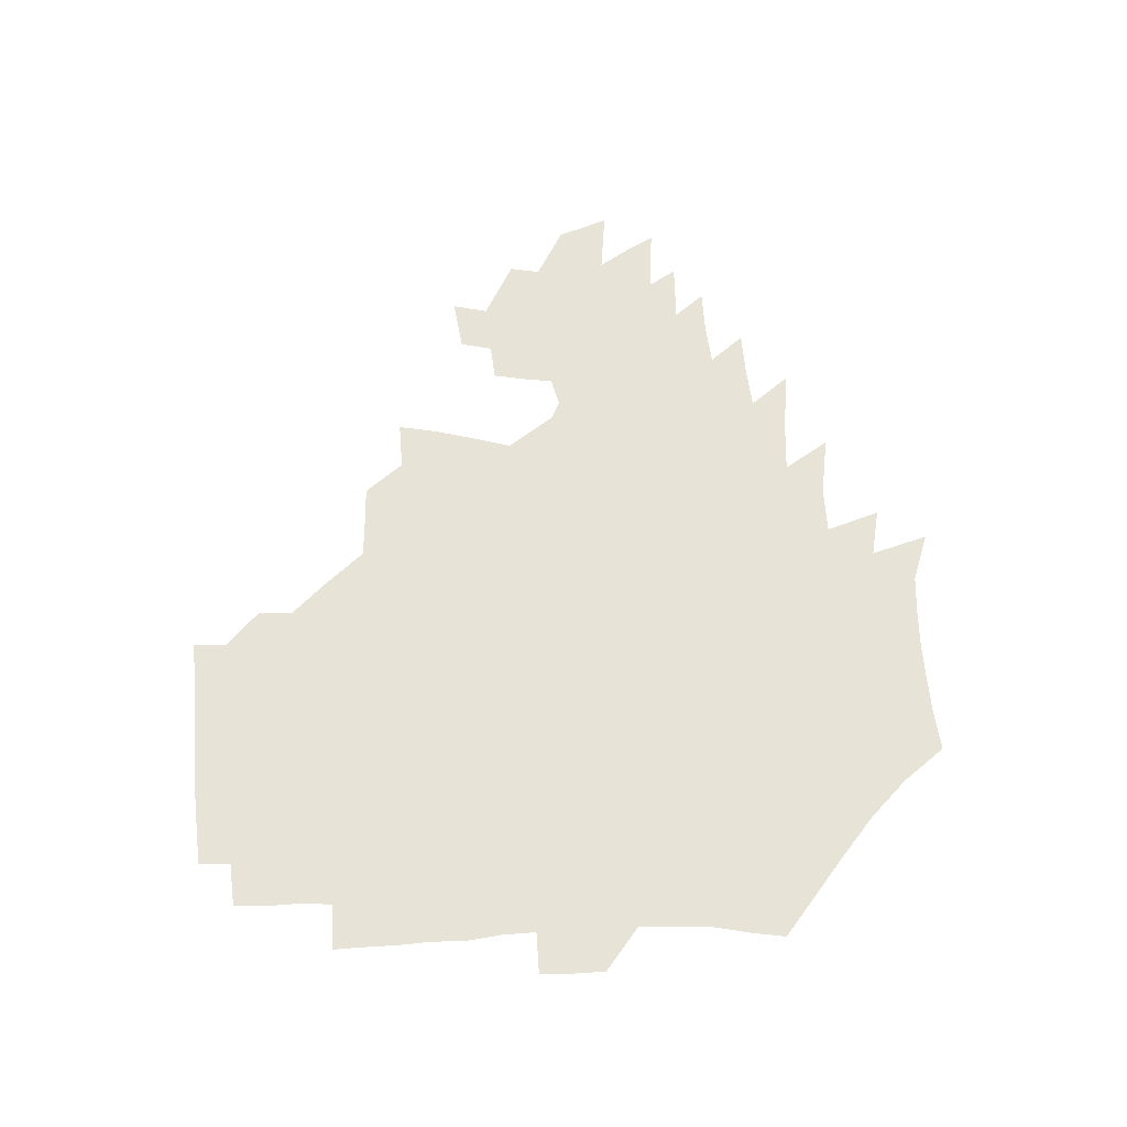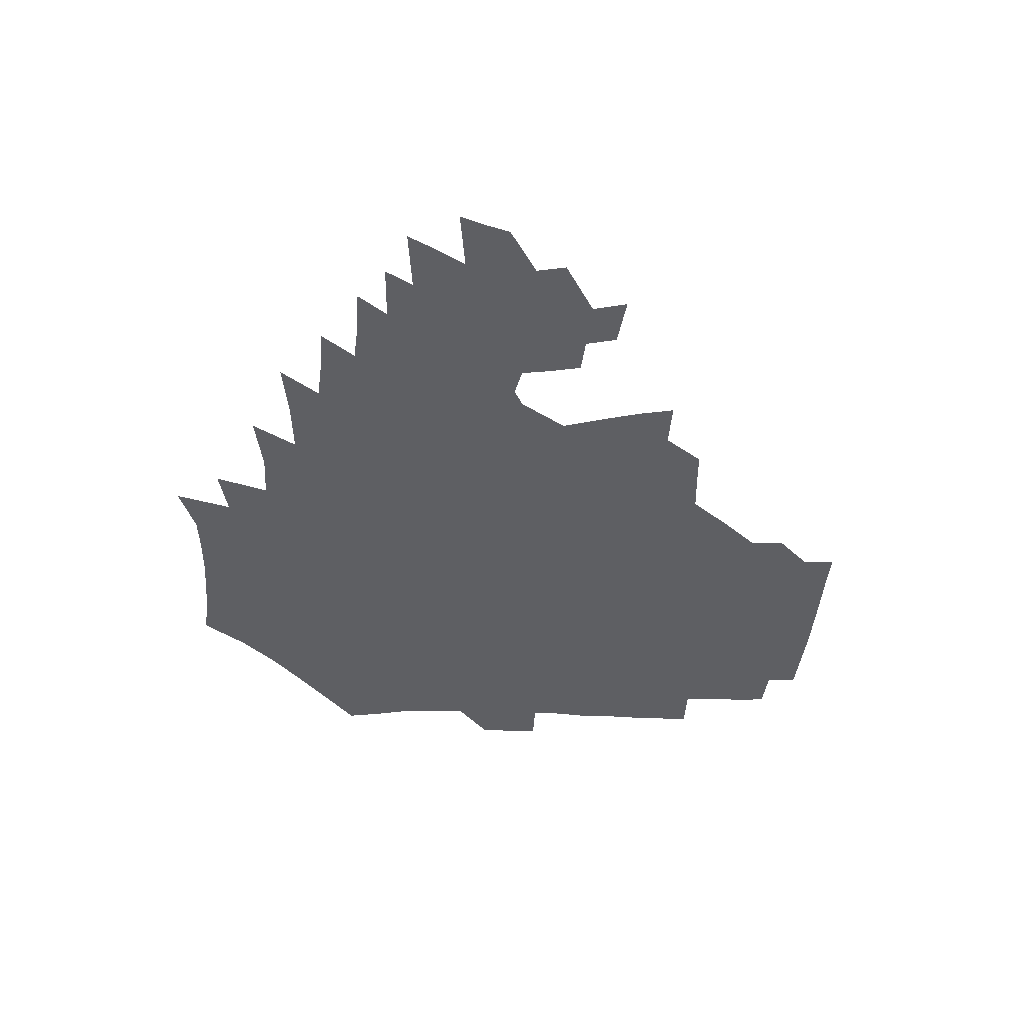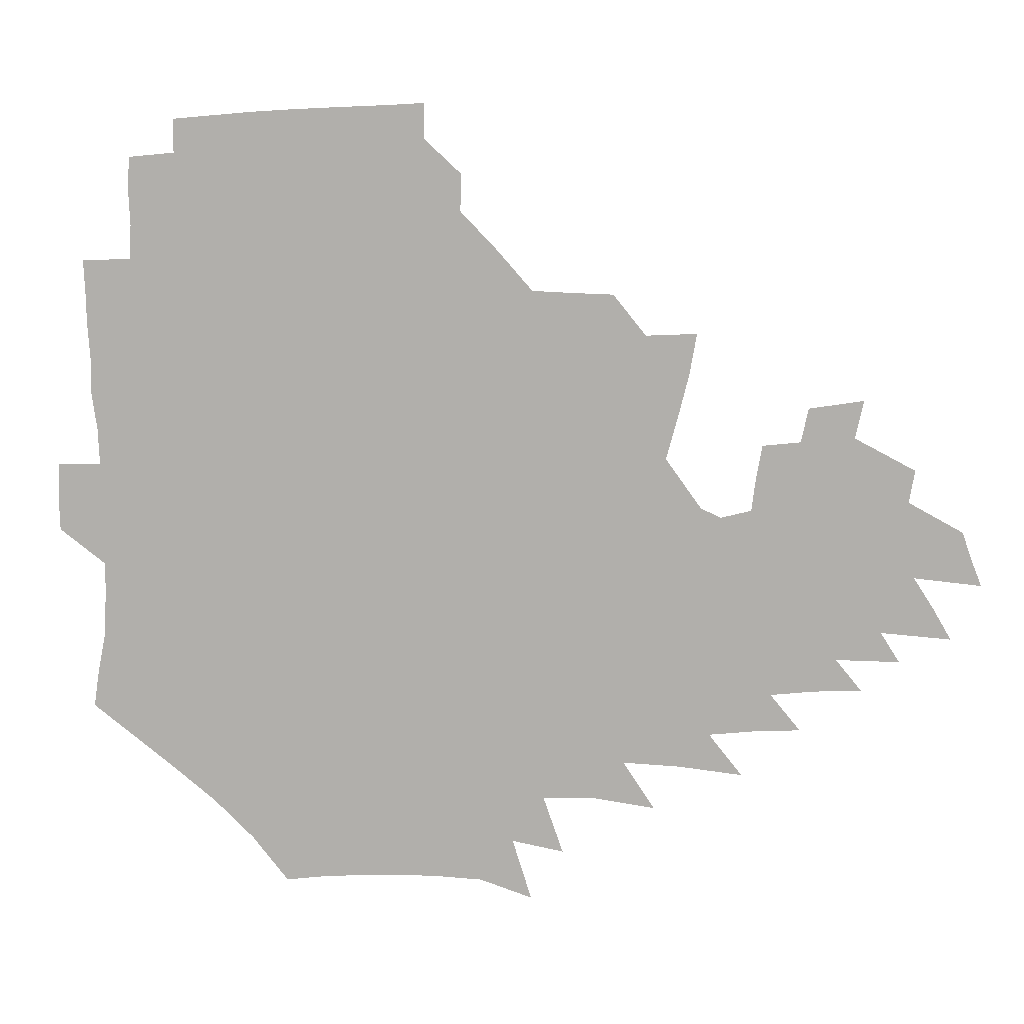
<metadata>
{"format":"obj","ext":"obj","renderer":"f3d","projection":"perspective","resolution":1024,"background":"white","views":[{"elev":62.4,"azim":-92.0,"up":"+Z"},{"elev":-41.0,"azim":88.6,"up":"+Z"},{"elev":10.3,"azim":5.9,"up":"+Y"}]}
</metadata>
<code>
v 188.8 254.6 0
v 188.4 269.1 0
v 188.9 283.1 0
v 201.4 176.7 0
v 203.6 192 0
v 206.9 208.4 0
v 207.7 224.2 0
v 208.1 239.8 0
v 207.3 254.7 0
v 207.4 269.3 0
v 207.1 283.7 0
v 206.5 298.5 0
v 204.3 313.7 0
v 204.5 328.5 0
v 203.4 343.2 0
v 203.1 357.3 0
v 202.5 370.7 0
v 218.3 163.6 0
v 219.8 178.7 0
v 222.9 194.8 0
v 224.7 210.3 0
v 227.8 226.2 0
v 228.6 240.9 0
v 226.3 255.4 0
v 226 270.1 0
v 225.5 284.7 0
v 225 299.5 0
v 224.4 314.3 0
v 223.3 329.1 0
v 223.3 343.5 0
v 223.7 357.6 0
v 222.6 371.2 0
v 223.5 385.5 0
v 222.8 399.9 0
v 223.5 413.9 0
v 236.1 149.6 0
v 235.9 164.7 0
v 238.4 180.7 0
v 239.7 196.1 0
v 241.3 211.4 0
v 242.7 226.5 0
v 245.1 241.7 0
v 243 256.1 0
v 241.7 270.7 0
v 241.2 285.4 0
v 242.2 300.2 0
v 240.8 315 0
v 240.3 329.8 0
v 241.1 344.5 0
v 241.2 358.9 0
v 240.7 373.2 0
v 241.2 387.5 0
v 241.6 401.7 0
v 242.7 415.7 0
v 243 429.7 0
v 254.1 134.9 0
v 255.3 151.6 0
v 255.8 167.2 0
v 256.3 182.4 0
v 257.3 197.7 0
v 257.8 212.5 0
v 258.3 227.2 0
v 259.2 242 0
v 258.4 256.5 0
v 257.5 271.2 0
v 257 286 0
v 256.4 300.9 0
v 256.3 315.7 0
v 257 330.6 0
v 257 345.3 0
v 257.4 359.9 0
v 257.1 374.4 0
v 257.3 388.9 0
v 258.2 403.3 0
v 259 417.3 0
v 259.9 431.2 0
v 270.6 118.8 0
v 273.1 138.2 0
v 273.2 154 0
v 272.9 169 0
v 273.5 184.2 0
v 273.1 198.7 0
v 273.7 213.5 0
v 273.8 228 0
v 273.7 242.4 0
v 272.7 256.9 0
v 271.9 271.6 0
v 271.3 286.5 0
v 271.3 301.3 0
v 271.3 316.2 0
v 271.9 331.2 0
v 271.8 345.9 0
v 271.6 360.7 0
v 272.5 375.4 0
v 272.6 389.9 0
v 274.1 404.5 0
v 274.2 418.5 0
v 275.7 432.6 0
v 285.7 99.95 0
v 288.1 122.4 0
v 288.9 139.9 0
v 288.6 155.3 0
v 289.1 170.9 0
v 288.8 185.4 0
v 288.7 199.9 0
v 288.7 214.2 0
v 288.9 228.5 0
v 288 242.7 0
v 287.3 257.2 0
v 286.3 272 0
v 286.4 286.7 0
v 286 301.7 0
v 286 316.6 0
v 286.4 331.5 0
v 286.5 346.5 0
v 287.1 361.4 0
v 287.1 376.1 0
v 288.1 391 0
v 288.4 405.3 0
v 289.4 419.6 0
v 290 433.4 0
v 302.8 102.1 0
v 304 124.6 0
v 303.9 141.3 0
v 303.5 156.5 0
v 303.5 171.8 0
v 303.4 186.5 0
v 302.8 200.4 0
v 303.5 215 0
v 303.7 229 0
v 302.6 243 0
v 301.5 257.4 0
v 300.8 272.1 0
v 300.7 286.9 0
v 300.4 301.9 0
v 300.9 316.9 0
v 300.8 331.9 0
v 301.3 346.9 0
v 301.7 361.7 0
v 301.9 376.6 0
v 302.6 391.5 0
v 302.7 405.8 0
v 303.8 420.3 0
v 304.4 434.2 0
v 319.7 103.2 0
v 319 124.9 0
v 318.3 141.8 0
v 317.8 157.6 0
v 317.6 172.9 0
v 317.3 187.4 0
v 317.2 201.6 0
v 317.3 215.6 0
v 317.6 229.4 0
v 316.9 243 0
v 316 257.2 0
v 315.2 272.2 0
v 314.9 287.2 0
v 314.8 302.2 0
v 315.1 317.1 0
v 315.5 332 0
v 315.8 347 0
v 316.3 361.9 0
v 316.6 376.8 0
v 317.2 391.9 0
v 317.7 406.5 0
v 318.2 420.8 0
v 318.8 434.8 0
v 336.6 103.9 0
v 334.3 124.8 0
v 332.9 141.7 0
v 331.9 158.1 0
v 331.3 173.8 0
v 330.8 187.9 0
v 330.6 202.1 0
v 330.5 215.9 0
v 330.6 229.8 0
v 330.3 243.2 0
v 330 257 0
v 329.3 272.1 0
v 329 287.7 0
v 329.2 302.2 0
v 329.6 317 0
v 330.1 332 0
v 330.6 347 0
v 331 362 0
v 331.6 377 0
v 332 392.1 0
v 332.5 406.8 0
v 332.9 421.3 0
v 333.3 435.4 0
v 353.7 103.7 0
v 350 124.5 0
v 347.7 142.2 0
v 346.2 158 0
v 344.9 173.9 0
v 344.2 188.4 0
v 343.8 202.5 0
v 343.5 216.5 0
v 343.5 230 0
v 343.5 243.4 0
v 343.3 257.1 0
v 343.1 271.9 0
v 343 287.3 0
v 343.5 301.9 0
v 344.1 316.7 0
v 344.9 331.6 0
v 345.4 346.8 0
v 346.2 361.8 0
v 346.9 376.9 0
v 347.4 392.1 0
v 347.5 407.2 0
v 348.1 421.8 0
v 348.5 436.3 0
v 371.1 102.9 0
v 366.4 123.8 0
v 362.9 142.4 0
v 360.6 158.5 0
v 358.6 174.5 0
v 357.9 188.4 0
v 357.1 202.8 0
v 356.5 216.8 0
v 356.3 230.5 0
v 356.3 243.6 0
v 356.5 257 0
v 356.8 271.5 0
v 357.3 286.2 0
v 357.9 301 0
v 358.8 315.9 0
v 359.8 331.1 0
v 360.7 346.2 0
v 361.7 361.4 0
v 362.6 376.6 0
v 363.3 392 0
v 363.7 407.3 0
v 393.1 95.47 0
v 385.1 120.9 0
v 378.7 142.8 0
v 375.3 159 0
v 372.9 174.5 0
v 371 189.6 0
v 370.3 203.2 0
v 369.2 217.5 0
v 368.9 230.7 0
v 368.9 243.7 0
v 369.5 257 0
v 370.2 271 0
v 371.1 285.1 0
v 372.2 299.7 0
v 373.4 314.9 0
v 374.7 330.3 0
v 376 345.4 0
v 377.2 360.6 0
v 378.7 376 0
v 406.8 116.9 0
v 398.5 140.7 0
v 390.9 159.6 0
v 387.5 174.8 0
v 385.4 189.4 0
v 383.3 203.9 0
v 381.8 218 0
v 381.3 231 0
v 381.5 243.8 0
v 382.3 256.8 0
v 383.4 270.3 0
v 384.6 284.1 0
v 386.2 298.7 0
v 387.8 313.7 0
v 389.6 329.1 0
v 391.3 344.2 0
v 393.3 359.4 0
v 419.2 141.4 0
v 410 158.9 0
v 405.2 173.6 0
v 401.9 188.3 0
v 398.2 203.3 0
v 396 217.3 0
v 396 230.3 0
v 395.4 243.5 0
v 395.5 256.6 0
v 396.7 269.8 0
v 398.4 283.5 0
v 400.1 297.5 0
v 402.5 312.5 0
v 404.4 327.6 0
v 406.7 342.9 0
v 409.9 358.6 0
v 446 137.6 0
v 432.8 157.5 0
v 423.6 173.3 0
v 420.1 187.1 0
v 414.7 202.2 0
v 410 217.2 0
v 409.6 230 0
v 409.4 243 0
v 410.1 256 0
v 411 269.1 0
v 412.2 282.4 0
v 414.4 296.2 0
v 417.7 311.1 0
v 419.9 326.2 0
v 422.8 341.8 0
v 426.9 358.1 0
v 456.8 156.4 0
v 447.3 171.5 0
v 440.7 185.6 0
v 433.7 200.6 0
v 426.4 216.3 0
v 423.8 229.6 0
v 423 242.4 0
v 424.5 254.9 0
v 425.5 267.7 0
v 426.8 280.8 0
v 430.4 294.2 0
v 434.1 309.3 0
v 437.3 325.2 0
v 440.6 341.2 0
v 483.2 153.5 0
v 469.2 170.9 0
v 460 185.3 0
v 453.8 198.9 0
v 445.4 214.4 0
v 440.4 228.3 0
v 439.2 240.8 0
v 440.2 253 0
v 440.9 265.5 0
v 444.6 277.5 0
v 449.5 289.6 0
v 454.3 307.4 0
v 458.8 325.4 0
v 461.8 342.2 0
v 488 173 0
v 477.6 186.9 0
v 469.5 200.2 0
v 463.8 213.1 0
v 457.2 227.1 0
v 454.5 239.3 0
v 456.3 250.1 0
v 459.1 260.4 0
v 464.3 268.9 0
v 507.4 174 0
v 494.9 189.1 0
v 486 201.9 0
v 477.3 215.1 0
v 472.1 227 0
v 468.7 238.3 0
v 468.2 248.3 0
v 469.5 257.3 0
v 472.7 265.1 0
v 513.2 191.1 0
v 504.4 203.2 0
v 497.3 215.2 0
v 490.7 226.7 0
v 487.1 237.5 0
v 484.4 247.8 0
v 483.9 257.6 0
v 485.4 268.3 0
v 487 281.6 0
v 489.5 295.8 0
v 532.9 191.8 0
v 522.1 205 0
v 518.1 216.2 0
v 511.1 227.7 0
v 507.3 238.8 0
v 505.4 250 0
v 504.5 261.3 0
v 503.1 272.7 0
v 503.5 284.5 0
v 505.3 297.5 0
v 508.3 311.7 0
v 548.3 204.8 0
v 540.4 217.2 0
v 534.9 228.7 0
v 530.2 240.1 0
v 528 251.3 0
v 526.4 262.8 0
v 525.3 274.7 0
v 527 286.9 0
v 527.5 299.5 0
v 531 315.2 0
v 569.3 215 0
v 561.9 227.7 0
v 553.5 240.9 0
v 551.4 251.5 0
v 550 262.2 0
v 550.3 272.9 0
v 552.7 286.3 0
v 581.1 238.2 0
v 576.7 249.4 0
v 572.9 260.6 0
f 8 9 1
f 1 9 2
f 9 10 2
f 2 10 3
f 10 11 3
f 18 19 4
f 4 19 5
f 19 20 5
f 5 20 6
f 20 21 6
f 6 21 7
f 21 22 7
f 7 22 8
f 22 23 8
f 8 23 9
f 23 24 9
f 9 24 10
f 24 25 10
f 10 25 11
f 25 26 11
f 11 26 12
f 26 27 12
f 12 27 13
f 27 28 13
f 13 28 14
f 28 29 14
f 14 29 15
f 29 30 15
f 15 30 16
f 30 31 16
f 16 31 17
f 31 32 17
f 36 37 18
f 18 37 19
f 37 38 19
f 19 38 20
f 38 39 20
f 20 39 21
f 39 40 21
f 21 40 22
f 40 41 22
f 22 41 23
f 41 42 23
f 23 42 24
f 42 43 24
f 24 43 25
f 43 44 25
f 25 44 26
f 44 45 26
f 26 45 27
f 45 46 27
f 27 46 28
f 46 47 28
f 28 47 29
f 47 48 29
f 29 48 30
f 48 49 30
f 30 49 31
f 49 50 31
f 31 50 32
f 50 51 32
f 32 51 33
f 51 52 33
f 33 52 34
f 52 53 34
f 34 53 35
f 53 54 35
f 56 57 36
f 36 57 37
f 57 58 37
f 37 58 38
f 58 59 38
f 38 59 39
f 59 60 39
f 39 60 40
f 60 61 40
f 40 61 41
f 61 62 41
f 41 62 42
f 62 63 42
f 42 63 43
f 63 64 43
f 43 64 44
f 64 65 44
f 44 65 45
f 65 66 45
f 45 66 46
f 66 67 46
f 46 67 47
f 67 68 47
f 47 68 48
f 68 69 48
f 48 69 49
f 69 70 49
f 49 70 50
f 70 71 50
f 50 71 51
f 71 72 51
f 51 72 52
f 72 73 52
f 52 73 53
f 73 74 53
f 53 74 54
f 74 75 54
f 54 75 55
f 75 76 55
f 77 78 56
f 56 78 57
f 78 79 57
f 57 79 58
f 79 80 58
f 58 80 59
f 80 81 59
f 59 81 60
f 81 82 60
f 60 82 61
f 82 83 61
f 61 83 62
f 83 84 62
f 62 84 63
f 84 85 63
f 63 85 64
f 85 86 64
f 64 86 65
f 86 87 65
f 65 87 66
f 87 88 66
f 66 88 67
f 88 89 67
f 67 89 68
f 89 90 68
f 68 90 69
f 90 91 69
f 69 91 70
f 91 92 70
f 70 92 71
f 92 93 71
f 71 93 72
f 93 94 72
f 72 94 73
f 94 95 73
f 73 95 74
f 95 96 74
f 74 96 75
f 96 97 75
f 75 97 76
f 97 98 76
f 99 100 77
f 77 100 78
f 100 101 78
f 78 101 79
f 101 102 79
f 79 102 80
f 102 103 80
f 80 103 81
f 103 104 81
f 81 104 82
f 104 105 82
f 82 105 83
f 105 106 83
f 83 106 84
f 106 107 84
f 84 107 85
f 107 108 85
f 85 108 86
f 108 109 86
f 86 109 87
f 109 110 87
f 87 110 88
f 110 111 88
f 88 111 89
f 111 112 89
f 89 112 90
f 112 113 90
f 90 113 91
f 113 114 91
f 91 114 92
f 114 115 92
f 92 115 93
f 115 116 93
f 93 116 94
f 116 117 94
f 94 117 95
f 117 118 95
f 95 118 96
f 118 119 96
f 96 119 97
f 119 120 97
f 97 120 98
f 120 121 98
f 99 122 100
f 122 123 100
f 100 123 101
f 123 124 101
f 101 124 102
f 124 125 102
f 102 125 103
f 125 126 103
f 103 126 104
f 126 127 104
f 104 127 105
f 127 128 105
f 105 128 106
f 128 129 106
f 106 129 107
f 129 130 107
f 107 130 108
f 130 131 108
f 108 131 109
f 131 132 109
f 109 132 110
f 132 133 110
f 110 133 111
f 133 134 111
f 111 134 112
f 134 135 112
f 112 135 113
f 135 136 113
f 113 136 114
f 136 137 114
f 114 137 115
f 137 138 115
f 115 138 116
f 138 139 116
f 116 139 117
f 139 140 117
f 117 140 118
f 140 141 118
f 118 141 119
f 141 142 119
f 119 142 120
f 142 143 120
f 120 143 121
f 143 144 121
f 122 145 123
f 145 146 123
f 123 146 124
f 146 147 124
f 124 147 125
f 147 148 125
f 125 148 126
f 148 149 126
f 126 149 127
f 149 150 127
f 127 150 128
f 150 151 128
f 128 151 129
f 151 152 129
f 129 152 130
f 152 153 130
f 130 153 131
f 153 154 131
f 131 154 132
f 154 155 132
f 132 155 133
f 155 156 133
f 133 156 134
f 156 157 134
f 134 157 135
f 157 158 135
f 135 158 136
f 158 159 136
f 136 159 137
f 159 160 137
f 137 160 138
f 160 161 138
f 138 161 139
f 161 162 139
f 139 162 140
f 162 163 140
f 140 163 141
f 163 164 141
f 141 164 142
f 164 165 142
f 142 165 143
f 165 166 143
f 143 166 144
f 166 167 144
f 145 168 146
f 168 169 146
f 146 169 147
f 169 170 147
f 147 170 148
f 170 171 148
f 148 171 149
f 171 172 149
f 149 172 150
f 172 173 150
f 150 173 151
f 173 174 151
f 151 174 152
f 174 175 152
f 152 175 153
f 175 176 153
f 153 176 154
f 176 177 154
f 154 177 155
f 177 178 155
f 155 178 156
f 178 179 156
f 156 179 157
f 179 180 157
f 157 180 158
f 180 181 158
f 158 181 159
f 181 182 159
f 159 182 160
f 182 183 160
f 160 183 161
f 183 184 161
f 161 184 162
f 184 185 162
f 162 185 163
f 185 186 163
f 163 186 164
f 186 187 164
f 164 187 165
f 187 188 165
f 165 188 166
f 188 189 166
f 166 189 167
f 189 190 167
f 168 191 169
f 191 192 169
f 169 192 170
f 192 193 170
f 170 193 171
f 193 194 171
f 171 194 172
f 194 195 172
f 172 195 173
f 195 196 173
f 173 196 174
f 196 197 174
f 174 197 175
f 197 198 175
f 175 198 176
f 198 199 176
f 176 199 177
f 199 200 177
f 177 200 178
f 200 201 178
f 178 201 179
f 201 202 179
f 179 202 180
f 202 203 180
f 180 203 181
f 203 204 181
f 181 204 182
f 204 205 182
f 182 205 183
f 205 206 183
f 183 206 184
f 206 207 184
f 184 207 185
f 207 208 185
f 185 208 186
f 208 209 186
f 186 209 187
f 209 210 187
f 187 210 188
f 210 211 188
f 188 211 189
f 211 212 189
f 189 212 190
f 212 213 190
f 191 214 192
f 214 215 192
f 192 215 193
f 215 216 193
f 193 216 194
f 216 217 194
f 194 217 195
f 217 218 195
f 195 218 196
f 218 219 196
f 196 219 197
f 219 220 197
f 197 220 198
f 220 221 198
f 198 221 199
f 221 222 199
f 199 222 200
f 222 223 200
f 200 223 201
f 223 224 201
f 201 224 202
f 224 225 202
f 202 225 203
f 225 226 203
f 203 226 204
f 226 227 204
f 204 227 205
f 227 228 205
f 205 228 206
f 228 229 206
f 206 229 207
f 229 230 207
f 207 230 208
f 230 231 208
f 208 231 209
f 231 232 209
f 209 232 210
f 232 233 210
f 210 233 211
f 233 234 211
f 211 234 212
f 214 235 215
f 235 236 215
f 215 236 216
f 236 237 216
f 216 237 217
f 237 238 217
f 217 238 218
f 238 239 218
f 218 239 219
f 239 240 219
f 219 240 220
f 240 241 220
f 220 241 221
f 241 242 221
f 221 242 222
f 242 243 222
f 222 243 223
f 243 244 223
f 223 244 224
f 244 245 224
f 224 245 225
f 245 246 225
f 225 246 226
f 246 247 226
f 226 247 227
f 247 248 227
f 227 248 228
f 248 249 228
f 228 249 229
f 249 250 229
f 229 250 230
f 250 251 230
f 230 251 231
f 251 252 231
f 231 252 232
f 252 253 232
f 232 253 233
f 236 254 237
f 254 255 237
f 237 255 238
f 255 256 238
f 238 256 239
f 256 257 239
f 239 257 240
f 257 258 240
f 240 258 241
f 258 259 241
f 241 259 242
f 259 260 242
f 242 260 243
f 260 261 243
f 243 261 244
f 261 262 244
f 244 262 245
f 262 263 245
f 245 263 246
f 263 264 246
f 246 264 247
f 264 265 247
f 247 265 248
f 265 266 248
f 248 266 249
f 266 267 249
f 249 267 250
f 267 268 250
f 250 268 251
f 268 269 251
f 251 269 252
f 269 270 252
f 252 270 253
f 255 271 256
f 271 272 256
f 256 272 257
f 272 273 257
f 257 273 258
f 273 274 258
f 258 274 259
f 274 275 259
f 259 275 260
f 275 276 260
f 260 276 261
f 276 277 261
f 261 277 262
f 277 278 262
f 262 278 263
f 278 279 263
f 263 279 264
f 279 280 264
f 264 280 265
f 280 281 265
f 265 281 266
f 281 282 266
f 266 282 267
f 282 283 267
f 267 283 268
f 283 284 268
f 268 284 269
f 284 285 269
f 269 285 270
f 285 286 270
f 271 287 272
f 287 288 272
f 272 288 273
f 288 289 273
f 273 289 274
f 289 290 274
f 274 290 275
f 290 291 275
f 275 291 276
f 291 292 276
f 276 292 277
f 292 293 277
f 277 293 278
f 293 294 278
f 278 294 279
f 294 295 279
f 279 295 280
f 295 296 280
f 280 296 281
f 296 297 281
f 281 297 282
f 297 298 282
f 282 298 283
f 298 299 283
f 283 299 284
f 299 300 284
f 284 300 285
f 300 301 285
f 285 301 286
f 301 302 286
f 288 303 289
f 303 304 289
f 289 304 290
f 304 305 290
f 290 305 291
f 305 306 291
f 291 306 292
f 306 307 292
f 292 307 293
f 307 308 293
f 293 308 294
f 308 309 294
f 294 309 295
f 309 310 295
f 295 310 296
f 310 311 296
f 296 311 297
f 311 312 297
f 297 312 298
f 312 313 298
f 298 313 299
f 313 314 299
f 299 314 300
f 314 315 300
f 300 315 301
f 315 316 301
f 301 316 302
f 303 317 304
f 317 318 304
f 304 318 305
f 318 319 305
f 305 319 306
f 319 320 306
f 306 320 307
f 320 321 307
f 307 321 308
f 321 322 308
f 308 322 309
f 322 323 309
f 309 323 310
f 323 324 310
f 310 324 311
f 324 325 311
f 311 325 312
f 325 326 312
f 312 326 313
f 326 327 313
f 313 327 314
f 327 328 314
f 314 328 315
f 328 329 315
f 315 329 316
f 329 330 316
f 318 331 319
f 331 332 319
f 319 332 320
f 332 333 320
f 320 333 321
f 333 334 321
f 321 334 322
f 334 335 322
f 322 335 323
f 335 336 323
f 323 336 324
f 336 337 324
f 324 337 325
f 337 338 325
f 325 338 326
f 338 339 326
f 326 339 327
f 331 340 332
f 340 341 332
f 332 341 333
f 341 342 333
f 333 342 334
f 342 343 334
f 334 343 335
f 343 344 335
f 335 344 336
f 344 345 336
f 336 345 337
f 345 346 337
f 337 346 338
f 346 347 338
f 338 347 339
f 347 348 339
f 341 349 342
f 349 350 342
f 342 350 343
f 350 351 343
f 343 351 344
f 351 352 344
f 344 352 345
f 352 353 345
f 345 353 346
f 353 354 346
f 346 354 347
f 354 355 347
f 347 355 348
f 355 356 348
f 349 359 350
f 359 360 350
f 350 360 351
f 360 361 351
f 351 361 352
f 361 362 352
f 352 362 353
f 362 363 353
f 353 363 354
f 363 364 354
f 354 364 355
f 364 365 355
f 355 365 356
f 365 366 356
f 356 366 357
f 366 367 357
f 357 367 358
f 367 368 358
f 360 370 361
f 370 371 361
f 361 371 362
f 371 372 362
f 362 372 363
f 372 373 363
f 363 373 364
f 373 374 364
f 364 374 365
f 374 375 365
f 365 375 366
f 375 376 366
f 366 376 367
f 376 377 367
f 367 377 368
f 377 378 368
f 368 378 369
f 378 379 369
f 371 380 372
f 380 381 372
f 372 381 373
f 381 382 373
f 373 382 374
f 382 383 374
f 374 383 375
f 383 384 375
f 375 384 376
f 384 385 376
f 376 385 377
f 385 386 377
f 377 386 378
f 382 387 383
f 387 388 383
f 383 388 384
f 388 389 384
f 384 389 385

</code>
